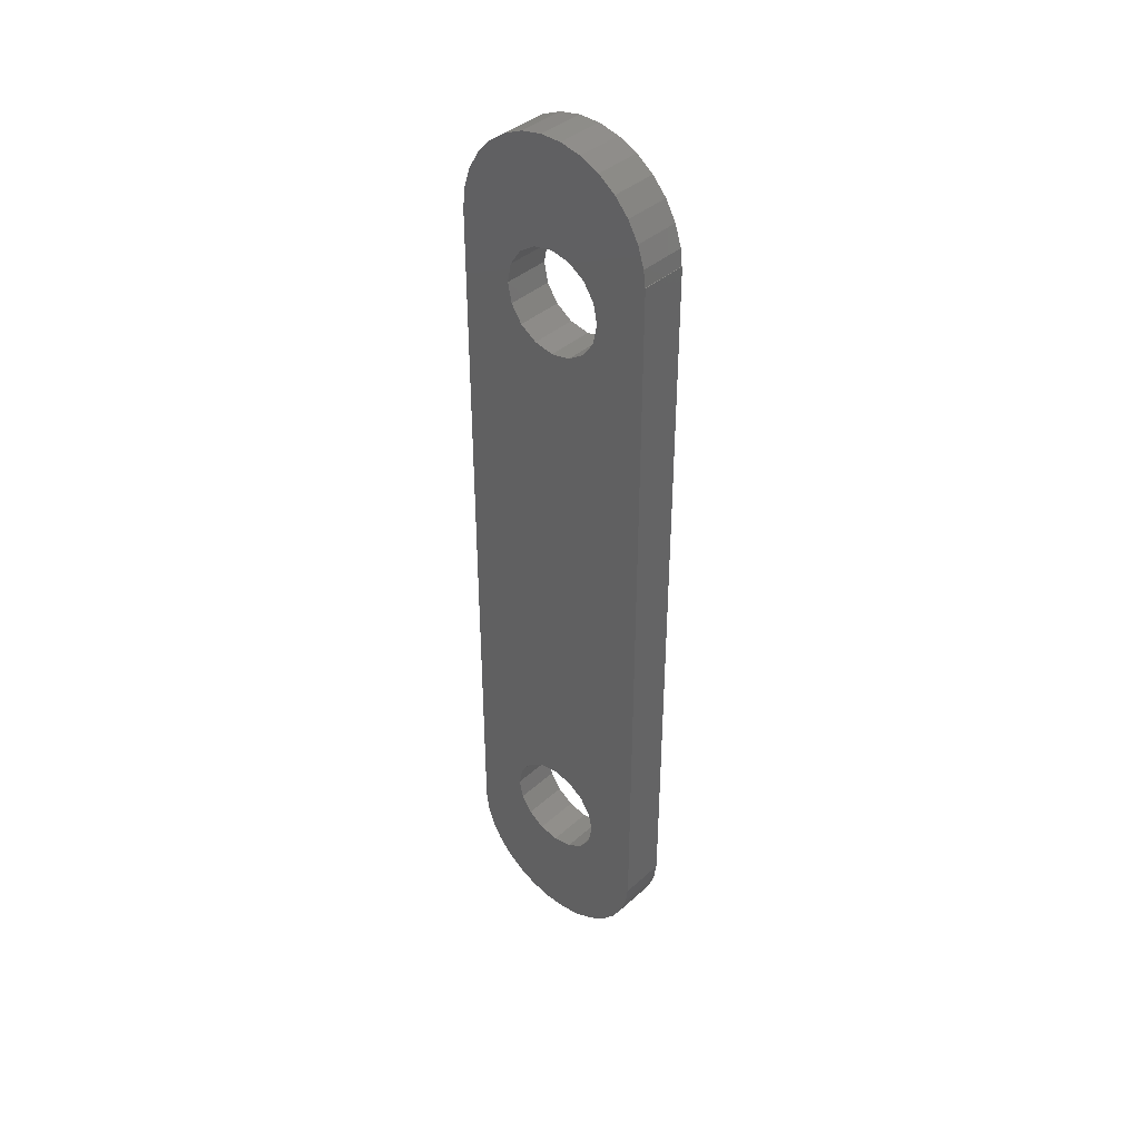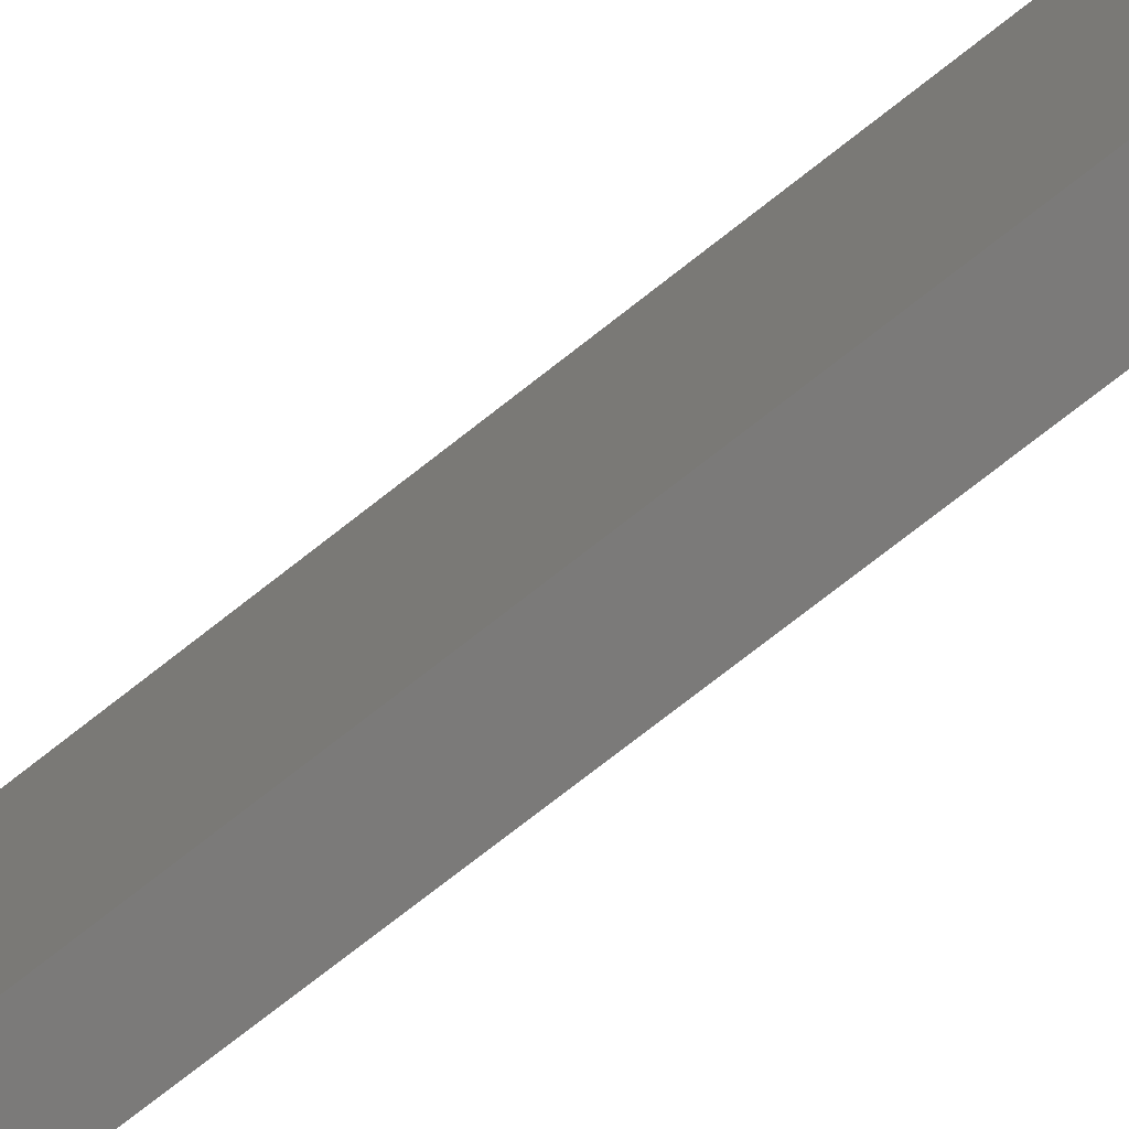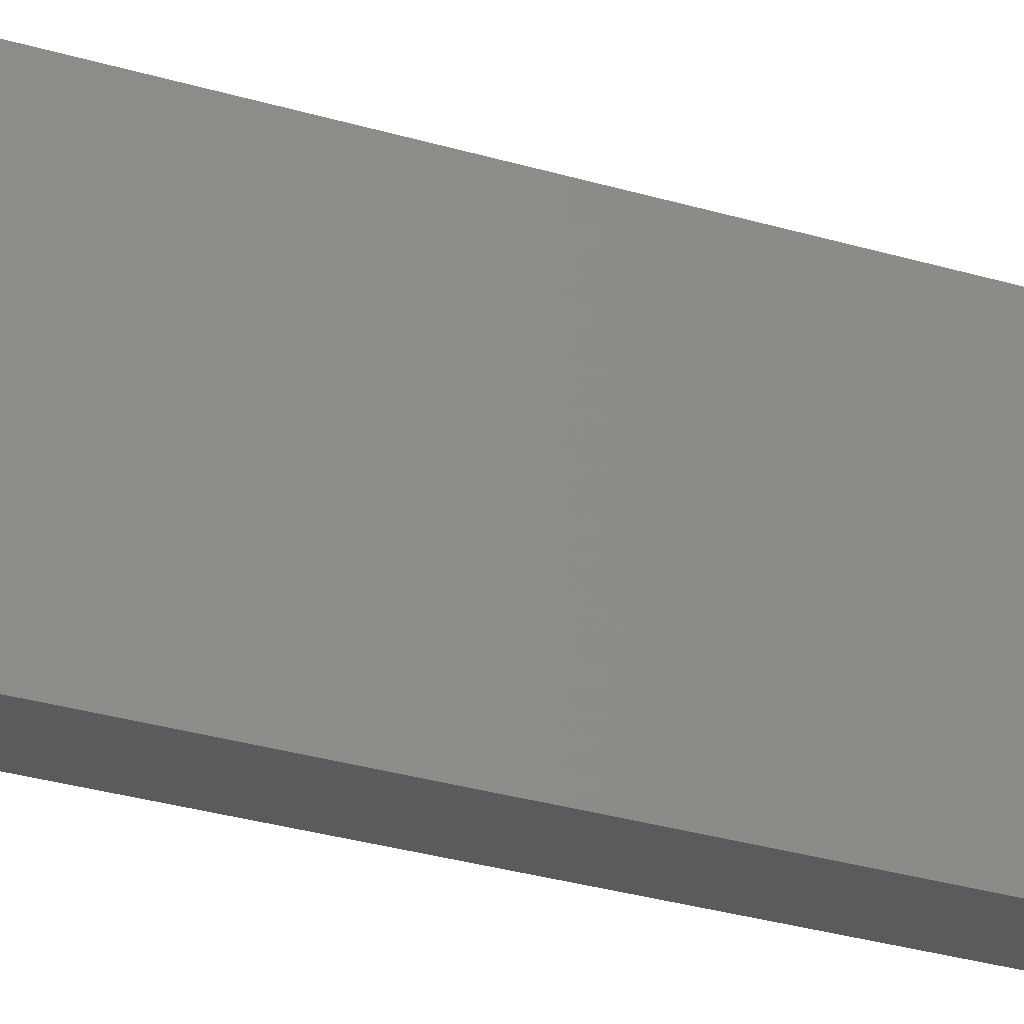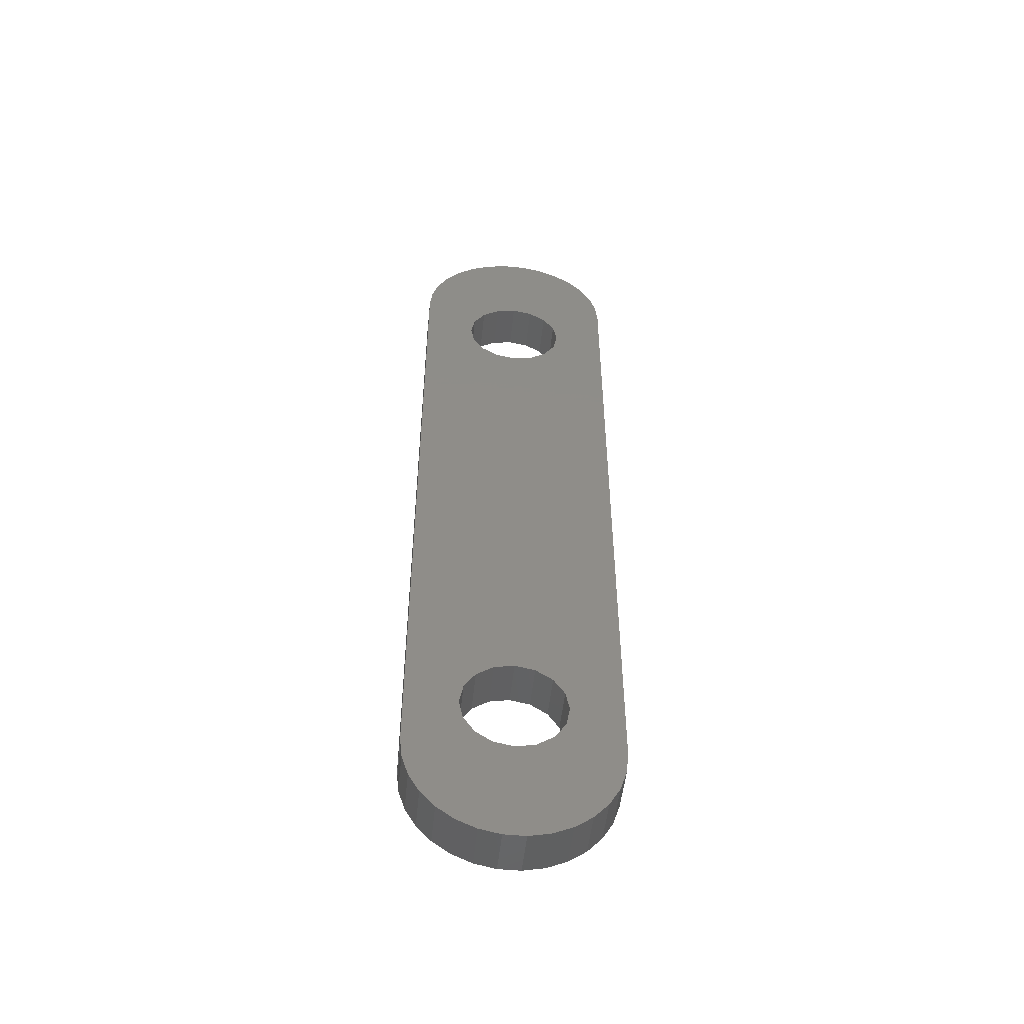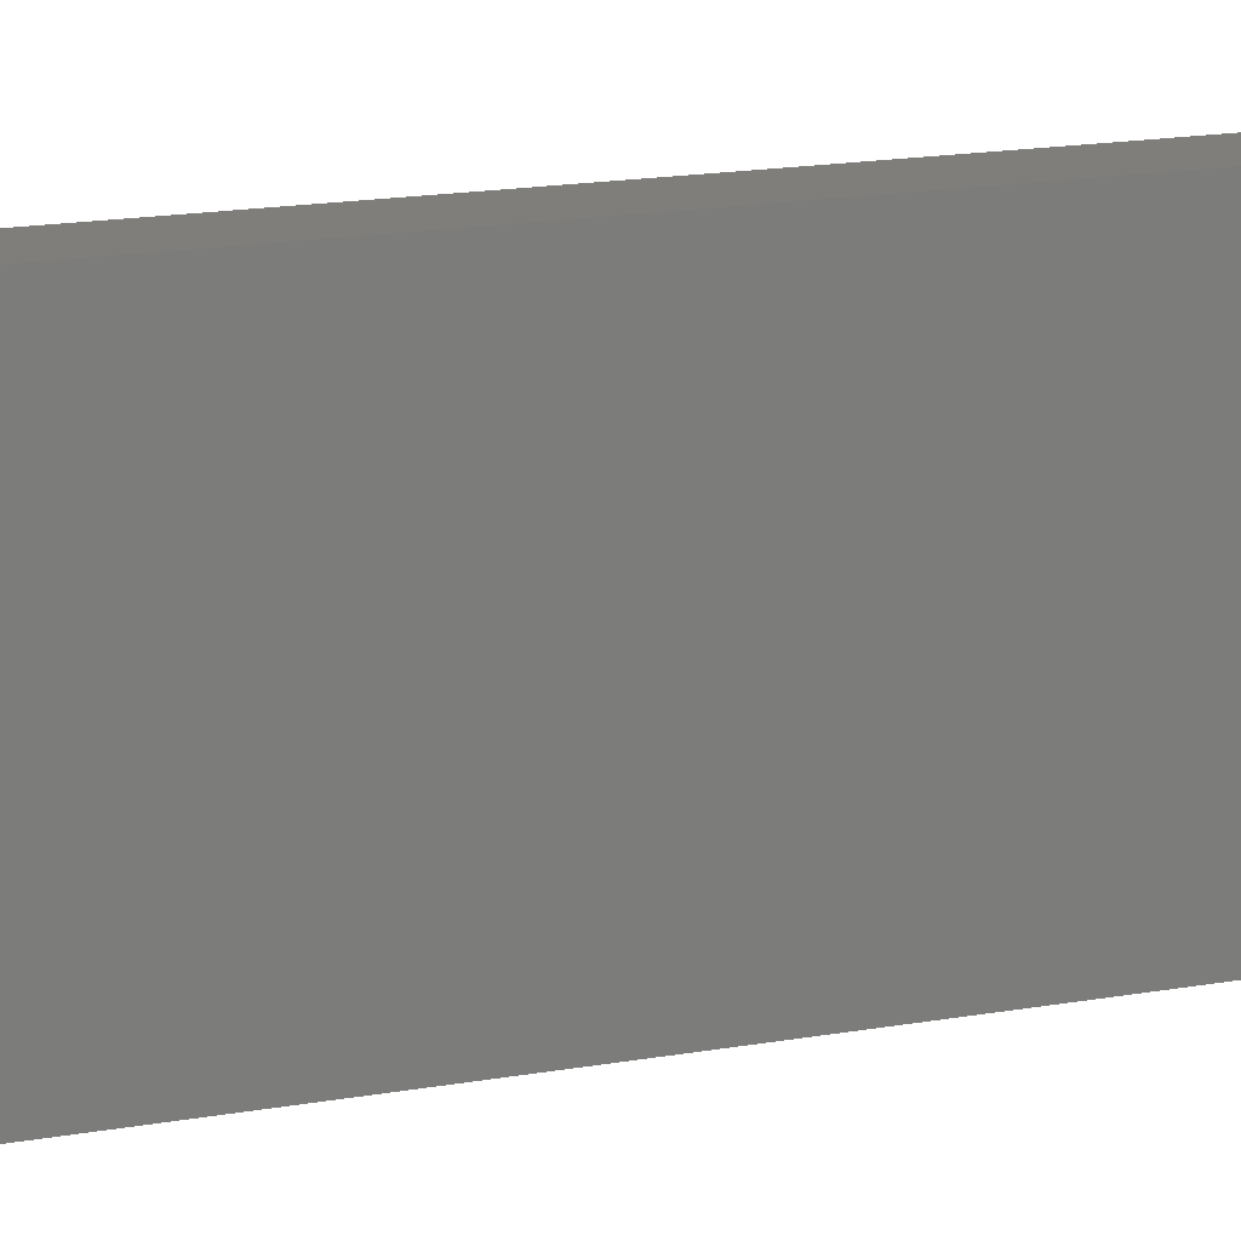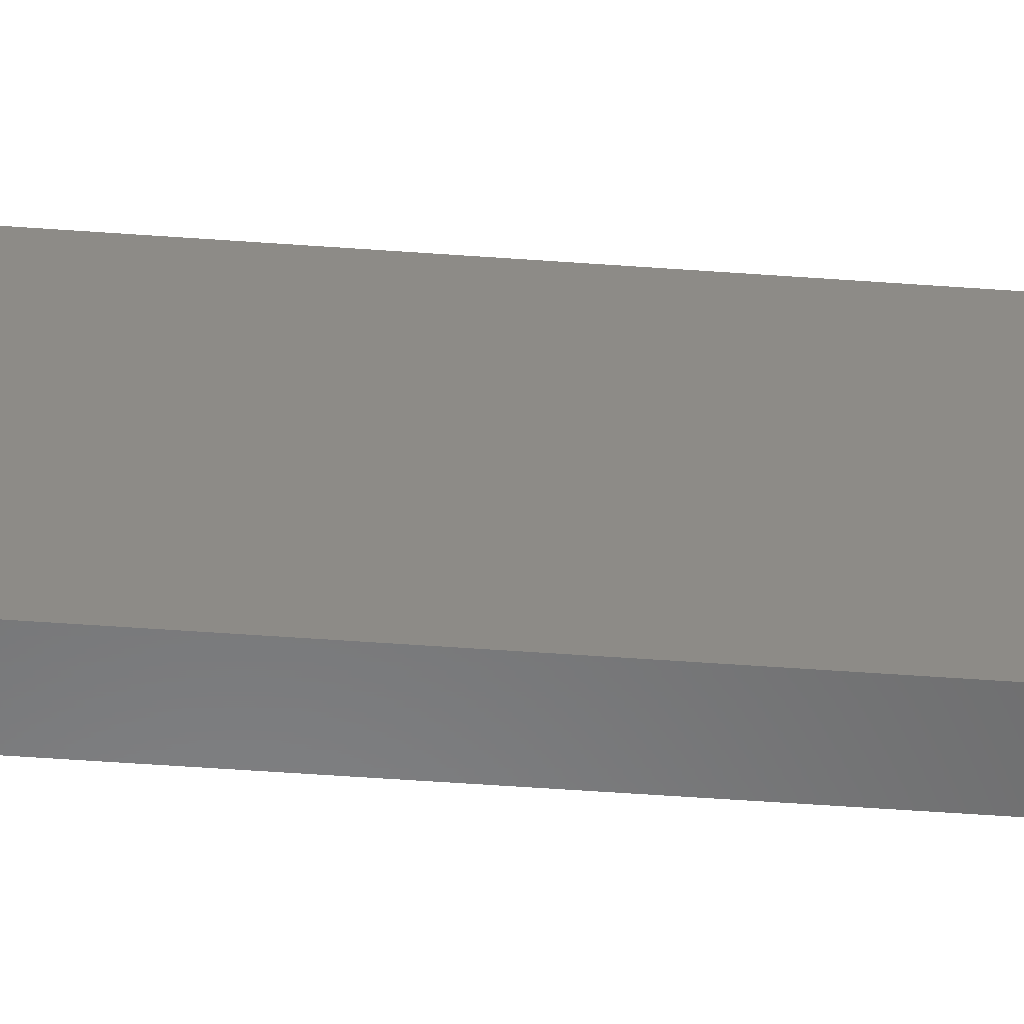
<metadata>
{"format":"stl","ext":"stl","renderer":"f3d","projection":"perspective","resolution":1024,"background":"white","views":[{"elev":39.7,"azim":132.3,"up":"+Y"},{"elev":-73.6,"azim":128.3,"up":"+Z"},{"elev":-27.3,"azim":-115.5,"up":"+Z"},{"elev":-50.7,"azim":-95.9,"up":"+Y"},{"elev":12.4,"azim":-116.0,"up":"+Z"},{"elev":-56.0,"azim":85.7,"up":"+Z"}]}
</metadata>
<code>
# stl→obj: 136 verts, 276 faces
v -2.25 42.43 6.691
v 2.25 40.88 8.09
v 2.25 42.43 6.691
v -2.25 40.88 8.09
v -2.25 39.07 -9.135
v 2.25 40.88 -8.09
v 2.25 39.07 -9.135
v -2.25 40.88 -8.09
v 2.25 44.95 1.045
v -2.25 44.51 3.09
v 2.25 44.51 3.09
v -2.25 44.95 1.045
v -2.25 35.5 -9.947
v 2.25 37.08 -9.781
v 2.25 35.5 -9.947
v -2.25 37.08 -9.781
v -2.25 -40.88 -8.09
v -2.25 -34.62 -1.913
v -2.25 -39.07 -9.135
v -2.25 -42.43 -6.691
v -2.25 -43.66 -5
v -2.25 -35 0
v -2.25 -37.08 9.781
v -2.25 -35.5 9.947
v -2.25 -39.07 9.135
v -2.25 -40.88 8.09
v -2.25 -44.51 -3.09
v -2.25 -42.43 6.691
v -2.25 -43.66 5
v -2.25 -44.95 -1.045
v -2.25 -44.51 3.09
v -2.25 -44.95 1.045
v -2.25 30 -5
v -2.25 35.5 -10
v -2.25 35 0
v -2.25 35.5 9.947
v -2.25 34.62 1.913
v -2.25 34.62 -1.913
v -2.25 33.54 -3.536
v -2.25 31.91 -4.619
v -2.25 28.09 -4.619
v -2.25 -28.09 -4.619
v -2.25 25.38 -1.913
v -2.25 -25 0
v -2.25 25 0
v -2.25 -25.38 -1.913
v -2.25 26.46 -3.536
v -2.25 -26.46 -3.536
v -2.25 -35.5 -10
v -2.25 -37.08 -9.781
v -2.25 -33.54 -3.536
v -2.25 -35.5 -9.947
v -2.25 -31.91 -4.619
v -2.25 -30 -5
v -2.25 44.51 -3.09
v -2.25 44.95 -1.045
v -2.25 43.66 -5
v -2.25 43.66 5
v -2.25 42.43 -6.691
v -2.25 39.07 9.135
v -2.25 37.08 9.781
v -2.25 33.54 3.536
v -2.25 31.91 4.619
v -2.25 30 5
v -2.25 35.5 10
v -2.25 28.09 4.619
v -2.25 -28.09 4.619
v -2.25 26.46 3.536
v -2.25 25.38 1.913
v -2.25 -25.38 1.913
v -2.25 -26.46 3.536
v -2.25 -35.5 10
v -2.25 -30 5
v -2.25 -34.62 1.913
v -2.25 -33.54 3.536
v -2.25 -31.91 4.619
v 2.25 43.66 5
v 2.25 42.43 -6.691
v 2.25 43.66 -5
v 2.25 35.5 9.947
v 2.25 37.08 9.781
v 2.25 44.51 -3.09
v 2.25 44.95 -1.045
v 2.25 -40.88 8.09
v 2.25 -34.62 1.913
v 2.25 -39.07 9.135
v 2.25 -42.43 6.691
v 2.25 -43.66 5
v 2.25 -35 0
v 2.25 -37.08 -9.781
v 2.25 -35.5 -9.947
v 2.25 -39.07 -9.135
v 2.25 -40.88 -8.09
v 2.25 -44.51 3.09
v 2.25 -42.43 -6.691
v 2.25 -43.66 -5
v 2.25 -44.95 1.045
v 2.25 -44.51 -3.09
v 2.25 -44.95 -1.045
v 2.25 30 5
v 2.25 35.5 10
v 2.25 35 0
v 2.25 34.62 -1.913
v 2.25 34.62 1.913
v 2.25 33.54 3.536
v 2.25 31.91 4.619
v 2.25 28.09 4.619
v 2.25 -28.09 4.619
v 2.25 25.38 1.913
v 2.25 -25 0
v 2.25 25 0
v 2.25 -25.38 1.913
v 2.25 26.46 3.536
v 2.25 -26.46 3.536
v 2.25 -35.5 10
v 2.25 -37.08 9.781
v 2.25 -33.54 3.536
v 2.25 -35.5 9.947
v 2.25 -31.91 4.619
v 2.25 -30 5
v 2.25 39.07 9.135
v 2.25 33.54 -3.536
v 2.25 31.91 -4.619
v 2.25 30 -5
v 2.25 35.5 -10
v 2.25 28.09 -4.619
v 2.25 -28.09 -4.619
v 2.25 26.46 -3.536
v 2.25 25.38 -1.913
v 2.25 -25.38 -1.913
v 2.25 -26.46 -3.536
v 2.25 -35.5 -10
v 2.25 -30 -5
v 2.25 -34.62 -1.913
v 2.25 -33.54 -3.536
v 2.25 -31.91 -4.619
f 1 2 3
f 2 1 4
f 5 6 7
f 6 5 8
f 9 10 11
f 10 9 12
f 13 14 15
f 14 13 16
f 17 18 19
f 20 18 17
f 21 18 20
f 22 23 24
f 25 22 26
f 23 22 25
f 27 18 21
f 22 28 26
f 18 27 22
f 22 29 28
f 30 22 27
f 22 31 29
f 32 22 30
f 22 32 31
f 33 13 34
f 13 35 36
f 37 36 35
f 13 38 35
f 13 39 38
f 13 40 39
f 13 33 40
f 34 41 33
f 42 41 34
f 43 44 45
f 46 43 47
f 41 42 47
f 43 46 44
f 47 48 46
f 47 42 48
f 49 42 34
f 50 51 52
f 53 52 51
f 54 52 53
f 52 54 49
f 42 49 54
f 55 12 56
f 55 10 12
f 57 10 55
f 57 58 10
f 59 58 57
f 59 1 58
f 8 1 59
f 8 4 1
f 13 8 5
f 8 13 4
f 13 5 16
f 36 4 13
f 4 36 60
f 60 36 61
f 62 36 37
f 63 36 62
f 64 36 63
f 36 64 65
f 66 65 64
f 67 66 68
f 44 69 45
f 70 69 44
f 69 70 68
f 71 68 70
f 67 68 71
f 66 67 65
f 72 67 73
f 19 51 50
f 51 19 18
f 24 74 22
f 24 75 74
f 24 76 75
f 24 73 76
f 72 73 24
f 67 72 65
f 77 1 3
f 1 77 58
f 78 57 79
f 57 78 59
f 61 80 81
f 80 61 36
f 16 7 14
f 7 16 5
f 82 56 83
f 56 82 55
f 84 85 86
f 87 85 84
f 88 85 87
f 89 90 91
f 92 89 93
f 90 89 92
f 94 85 88
f 89 95 93
f 85 94 89
f 89 96 95
f 97 89 94
f 89 98 96
f 99 89 97
f 89 99 98
f 100 80 101
f 80 102 15
f 103 15 102
f 80 104 102
f 80 105 104
f 80 106 105
f 80 100 106
f 101 107 100
f 108 107 101
f 109 110 111
f 112 109 113
f 107 108 113
f 109 112 110
f 113 114 112
f 113 108 114
f 115 108 101
f 116 117 118
f 119 118 117
f 120 118 119
f 118 120 115
f 108 115 120
f 11 83 9
f 11 82 83
f 77 82 11
f 77 79 82
f 3 79 77
f 3 78 79
f 2 78 3
f 2 6 78
f 80 2 121
f 2 80 6
f 80 121 81
f 15 6 80
f 6 15 7
f 7 15 14
f 122 15 103
f 123 15 122
f 124 15 123
f 15 124 125
f 126 125 124
f 127 126 128
f 110 129 111
f 130 129 110
f 129 130 128
f 131 128 130
f 127 128 131
f 126 127 125
f 132 127 133
f 86 117 116
f 117 86 85
f 91 134 89
f 91 135 134
f 91 136 135
f 91 133 136
f 132 133 91
f 127 132 125
f 60 81 121
f 81 60 61
f 83 12 9
f 12 83 56
f 11 58 77
f 58 11 10
f 8 78 6
f 78 8 59
f 79 55 82
f 55 79 57
f 4 121 2
f 121 4 60
f 24 116 118
f 116 24 23
f 50 91 90
f 91 50 52
f 30 97 32
f 97 30 99
f 20 96 21
f 96 20 95
f 29 87 28
f 87 29 88
f 21 98 27
f 98 21 96
f 19 90 92
f 90 19 50
f 27 99 30
f 99 27 98
f 26 87 84
f 87 26 28
f 25 84 86
f 84 25 26
f 17 92 93
f 92 17 19
f 31 88 29
f 88 31 94
f 32 94 31
f 94 32 97
f 23 86 116
f 86 23 25
f 20 93 95
f 93 20 17
f 65 115 101
f 115 65 72
f 49 125 132
f 125 49 34
f 80 65 101
f 65 80 36
f 125 13 15
f 13 125 34
f 24 115 72
f 115 24 118
f 49 91 52
f 91 49 132
f 64 106 100
f 106 64 63
f 40 124 123
f 124 40 33
f 37 105 62
f 105 37 104
f 38 102 35
f 102 38 103
f 39 123 122
f 123 39 40
f 128 43 129
f 43 128 47
f 39 103 38
f 103 39 122
f 68 107 113
f 107 68 66
f 66 100 107
f 100 66 64
f 35 104 37
f 104 35 102
f 111 69 109
f 69 111 45
f 129 45 111
f 45 129 43
f 63 105 106
f 105 63 62
f 109 68 113
f 68 109 69
f 41 128 126
f 128 41 47
f 33 126 124
f 126 33 41
f 42 133 127
f 133 42 54
f 76 120 119
f 120 76 73
f 48 127 131
f 127 48 42
f 134 22 89
f 22 134 18
f 48 130 46
f 130 48 131
f 70 114 71
f 114 70 112
f 46 110 44
f 110 46 130
f 67 114 108
f 114 67 71
f 73 108 120
f 108 73 67
f 89 74 85
f 74 89 22
f 135 18 134
f 18 135 51
f 85 75 117
f 75 85 74
f 44 112 70
f 112 44 110
f 75 119 117
f 119 75 76
f 53 135 136
f 135 53 51
f 54 136 133
f 136 54 53

</code>
